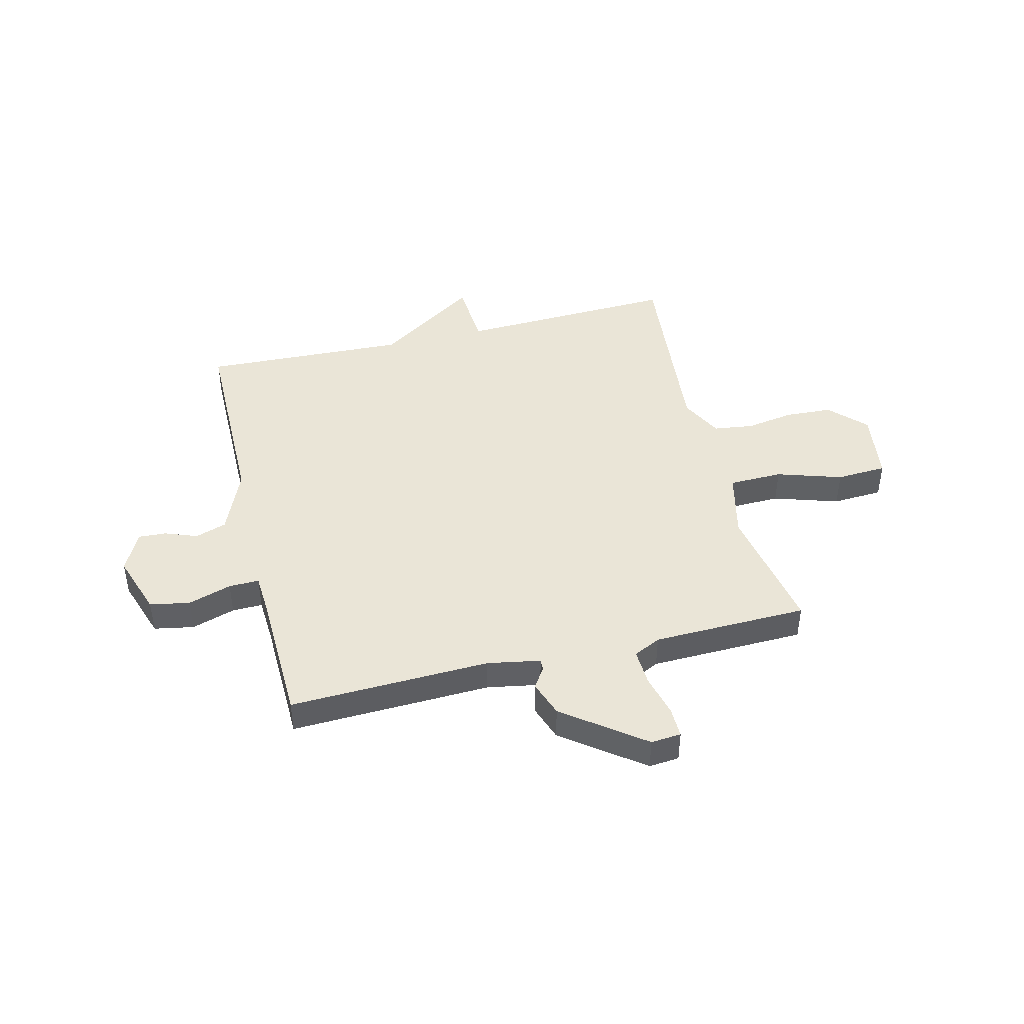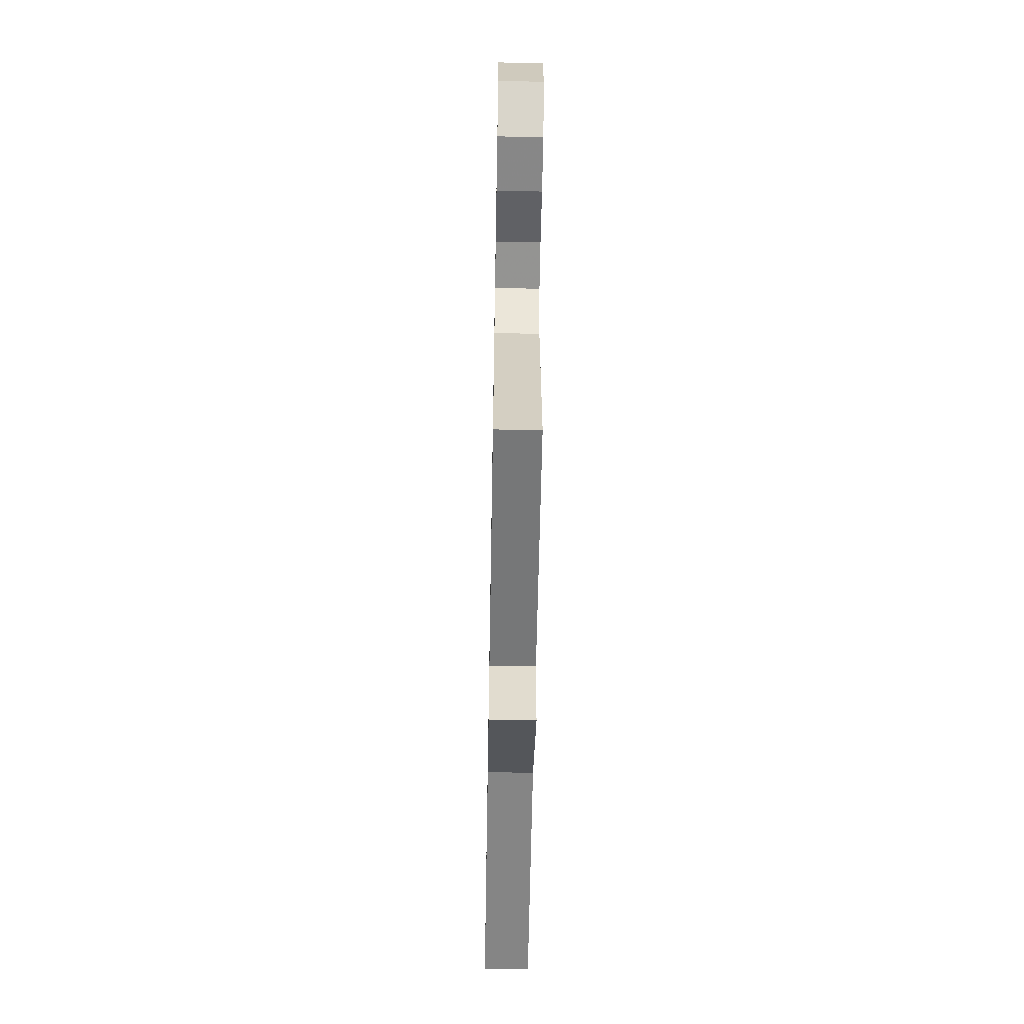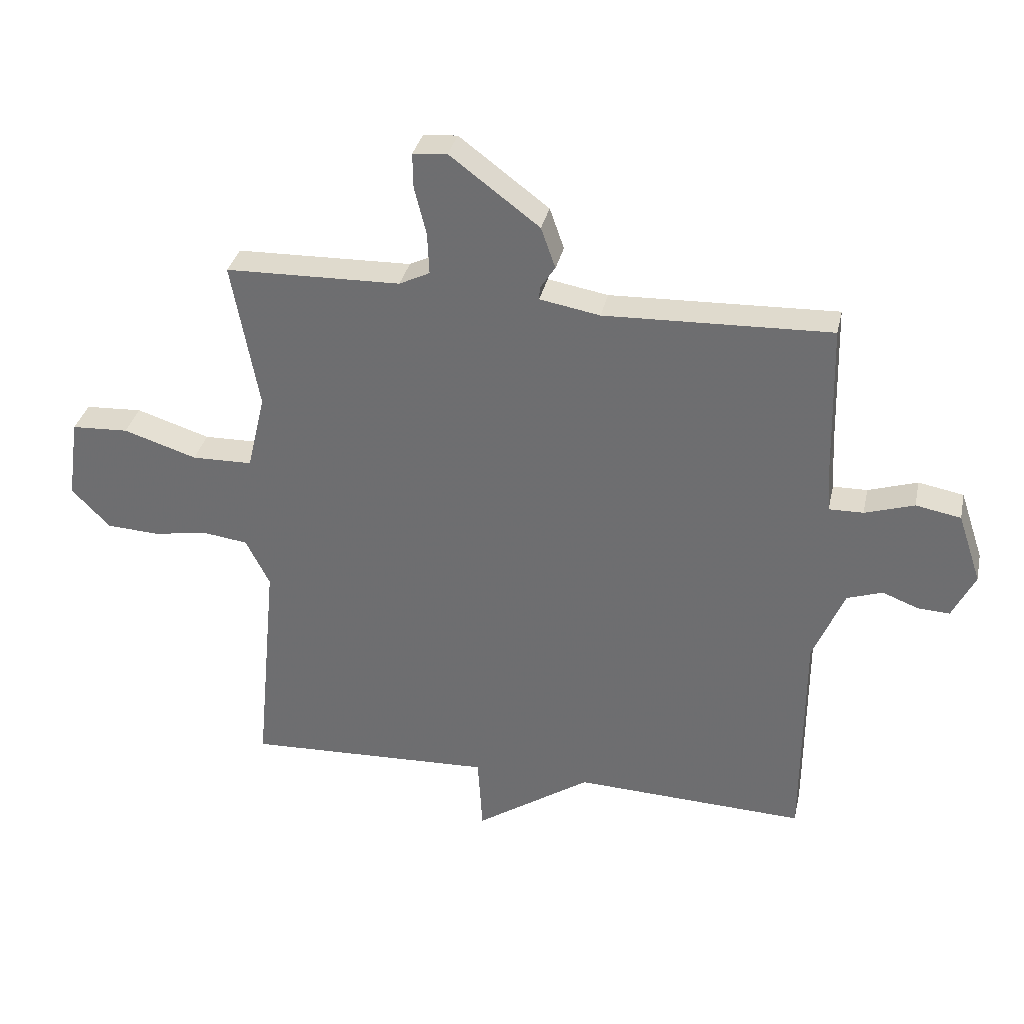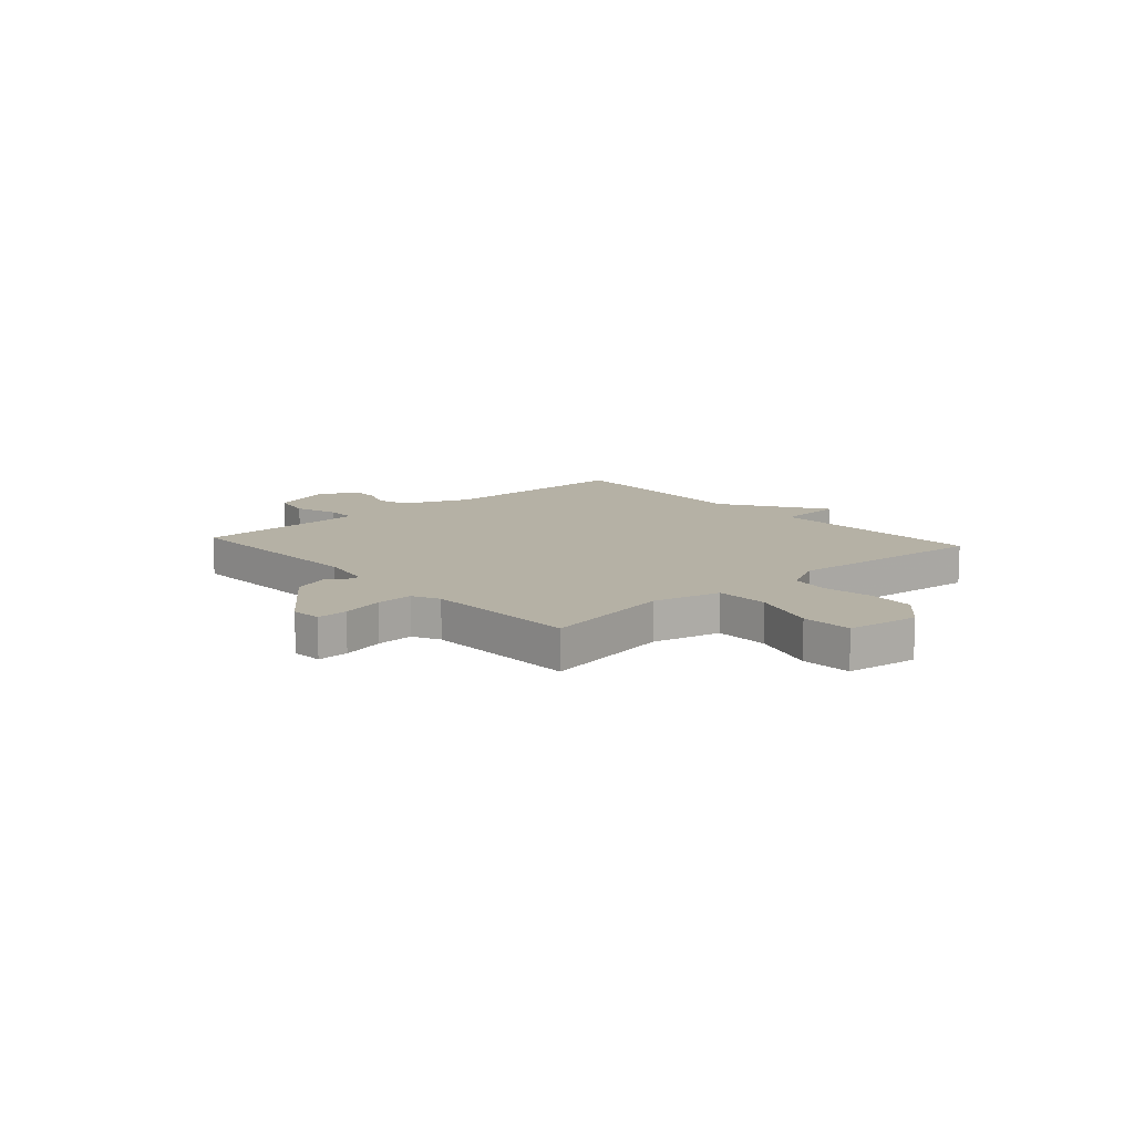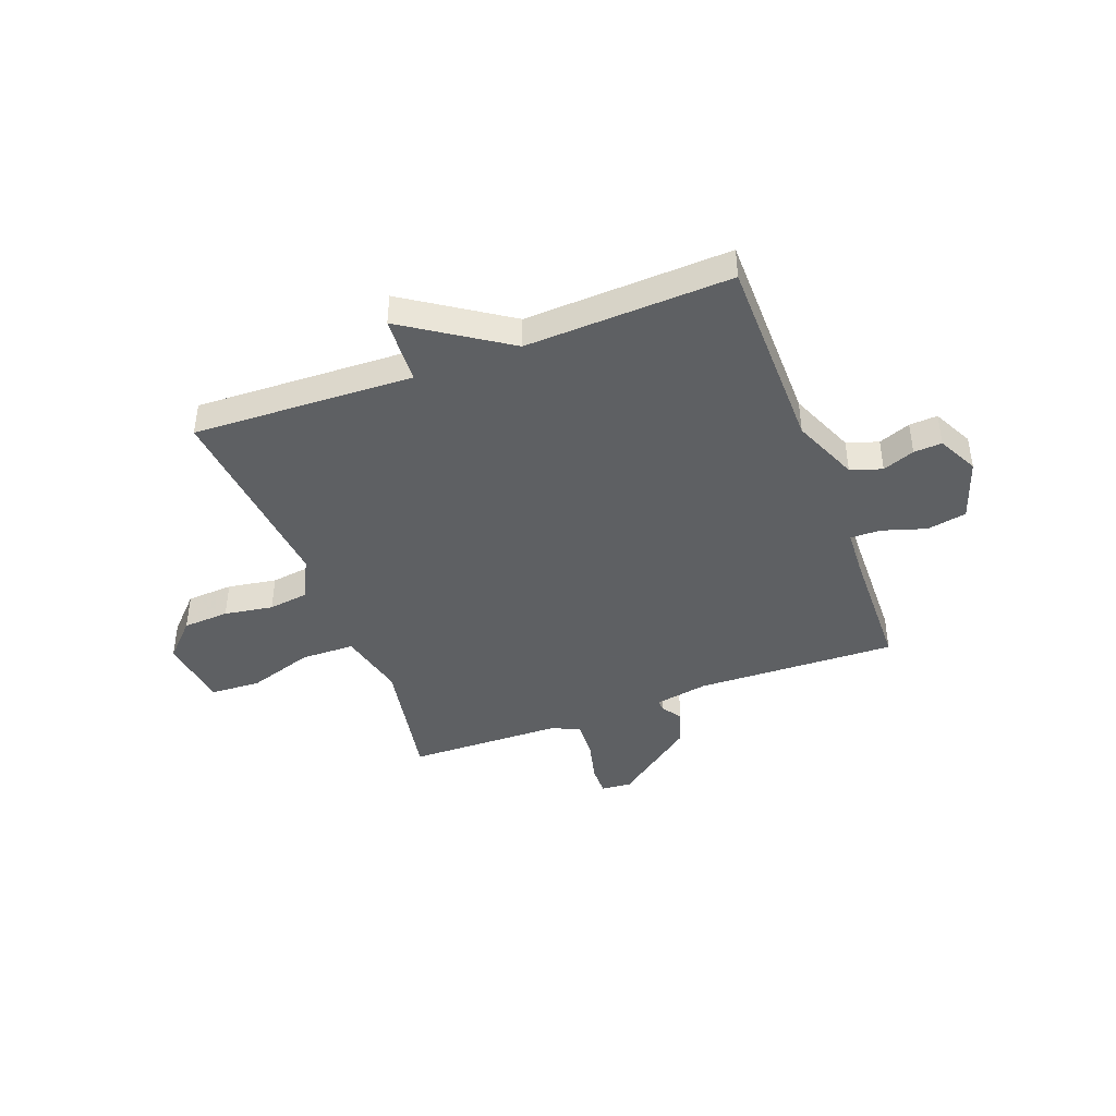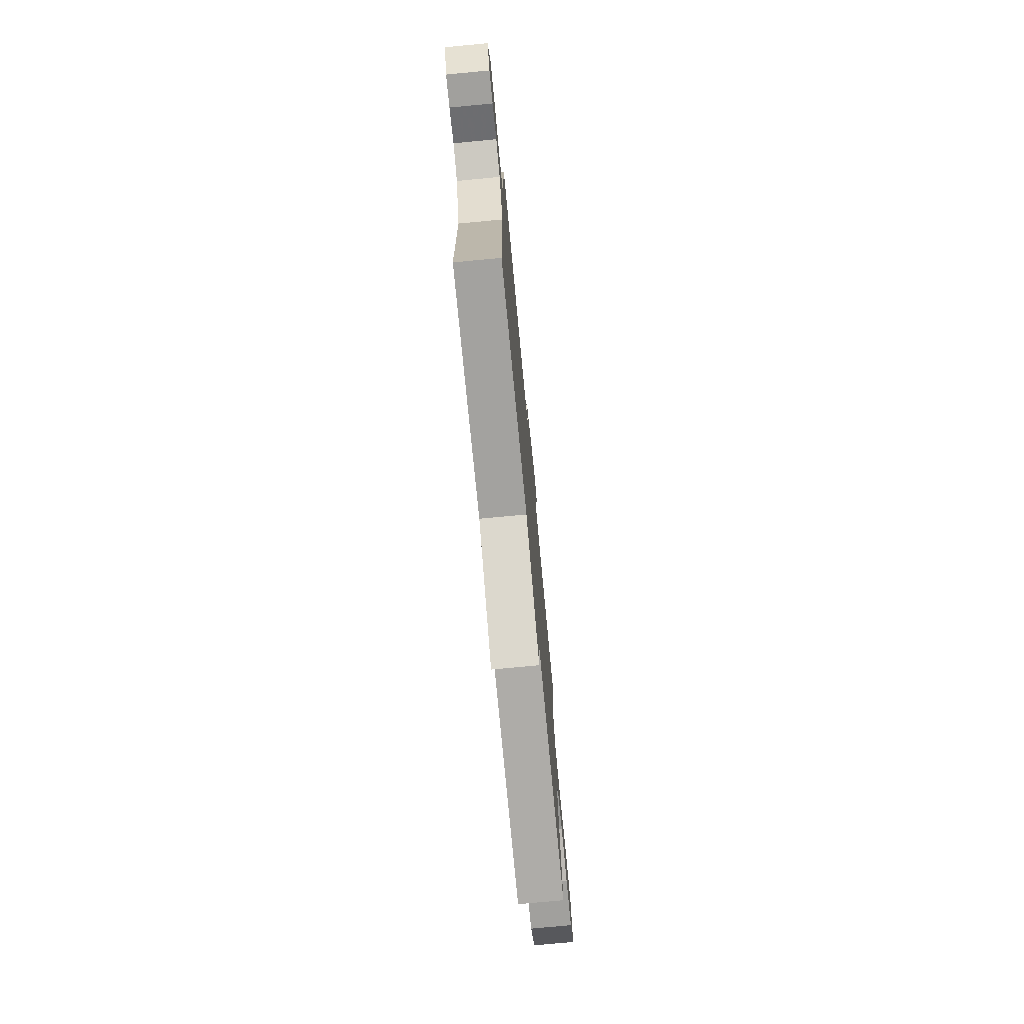
<metadata>
{"format":"obj","ext":"obj","renderer":"f3d","projection":"perspective","resolution":1024,"background":"white","views":[{"elev":44.3,"azim":-13.8,"up":"+Y"},{"elev":-59.3,"azim":89.0,"up":"+Z"},{"elev":33.6,"azim":-167.8,"up":"+Z"},{"elev":11.8,"azim":48.3,"up":"+Y"},{"elev":-42.7,"azim":-159.3,"up":"+Y"},{"elev":-74.8,"azim":-84.6,"up":"+Z"}]}
</metadata>
<code>
v -0.5 0.07 0.5
v -0.123 0.07 0.487
v -0.023 0.07 0.505
v -0.024 0.07 0.526
v -0.049 0.07 0.564
v -0.025 0.07 0.632
v 0.124 0.07 0.744
v 0.181 0.07 0.739
v 0.18 0.07 0.681
v 0.16 0.07 0.601
v 0.157 0.07 0.532
v 0.208 0.07 0.507
v 0.5 0.07 0.5
v 0.455 0.07 0.253
v 0.485 0.07 0.126
v 0.586 0.07 0.124
v 0.708 0.07 0.163
v 0.803 0.07 0.158
v 0.822 0.07 0.023
v 0.758 0.07 -0.043
v 0.671 0.07 -0.048
v 0.579 0.07 -0.033
v 0.504 0.07 -0.043
v 0.464 0.07 -0.122
v 0.5 0.07 -0.5
v 0.086 0.07 -0.484
v 0.078 0.07 -0.612
v -0.114 0.07 -0.484
v -0.5 0.07 -0.5
v -0.502 0.07 -0.127
v -0.554 0.07 -0.003
v -0.613 0.07 0.017
v -0.673 0.07 -0.006
v -0.726 0.07 -0.009
v -0.764 0.07 0.067
v -0.725 0.07 0.183
v -0.65 0.07 0.197
v -0.568 0.07 0.171
v -0.511 0.07 0.17
v -0.506 0.07 0.255
v -0.5 0 0.5
v -0.123 0 0.487
v -0.023 0 0.505
v -0.024 0 0.526
v -0.049 0 0.564
v -0.025 0 0.632
v 0.124 0 0.744
v 0.181 0 0.739
v 0.18 0 0.681
v 0.16 0 0.601
v 0.157 0 0.532
v 0.208 0 0.507
v 0.5 0 0.5
v 0.455 0 0.253
v 0.485 0 0.126
v 0.586 0 0.124
v 0.708 0 0.163
v 0.803 0 0.158
v 0.822 0 0.023
v 0.758 0 -0.043
v 0.671 0 -0.048
v 0.579 0 -0.033
v 0.504 0 -0.043
v 0.464 0 -0.122
v 0.5 0 -0.5
v 0.086 0 -0.484
v 0.078 0 -0.612
v -0.114 0 -0.484
v -0.5 0 -0.5
v -0.502 0 -0.127
v -0.554 0 -0.003
v -0.613 0 0.017
v -0.673 0 -0.006
v -0.726 0 -0.009
v -0.764 0 0.067
v -0.725 0 0.183
v -0.65 0 0.197
v -0.568 0 0.171
v -0.511 0 0.17
v -0.506 0 0.255
f 36 37 38
f 35 36 38
f 34 35 38
f 33 34 38
f 32 33 38
f 31 32 38 39
f 30 31 39
f 28 29 30
f 30 39 40
f 28 30 40
f 27 28 40
f 26 27 40
f 40 1 2
f 26 40 2
f 25 26 2
f 24 25 2
f 20 21 22
f 19 20 22
f 18 19 22
f 17 18 22
f 16 17 22
f 15 16 22 23
f 24 2 3
f 23 24 3
f 15 23 3
f 14 15 3
f 8 9 10
f 7 8 10
f 6 7 10
f 5 6 10
f 4 5 10
f 4 10 11
f 3 4 11 12
f 3 12 13 14
f 78 77 76
f 78 76 75
f 78 75 74
f 78 74 73
f 78 73 72
f 79 78 72 71
f 79 71 70
f 70 69 68
f 80 79 70
f 80 70 68
f 80 68 67
f 80 67 66
f 42 41 80
f 42 80 66
f 42 66 65
f 42 65 64
f 62 61 60
f 62 60 59
f 62 59 58
f 62 58 57
f 62 57 56
f 63 62 56 55
f 43 42 64
f 43 64 63
f 43 63 55
f 43 55 54
f 50 49 48
f 50 48 47
f 50 47 46
f 50 46 45
f 50 45 44
f 51 50 44
f 52 51 44 43
f 54 53 52 43
f 1 41 42 2
f 2 42 43 3
f 3 43 44 4
f 4 44 45 5
f 5 45 46 6
f 6 46 47 7
f 7 47 48 8
f 8 48 49 9
f 9 49 50 10
f 10 50 51 11
f 11 51 52 12
f 12 52 53 13
f 13 53 54 14
f 14 54 55 15
f 15 55 56 16
f 16 56 57 17
f 17 57 58 18
f 18 58 59 19
f 19 59 60 20
f 20 60 61 21
f 21 61 62 22
f 22 62 63 23
f 23 63 64 24
f 24 64 65 25
f 25 65 66 26
f 26 66 67 27
f 27 67 68 28
f 28 68 69 29
f 29 69 70 30
f 30 70 71 31
f 31 71 72 32
f 32 72 73 33
f 33 73 74 34
f 34 74 75 35
f 35 75 76 36
f 36 76 77 37
f 37 77 78 38
f 38 78 79 39
f 39 79 80 40
f 40 80 41 1

</code>
